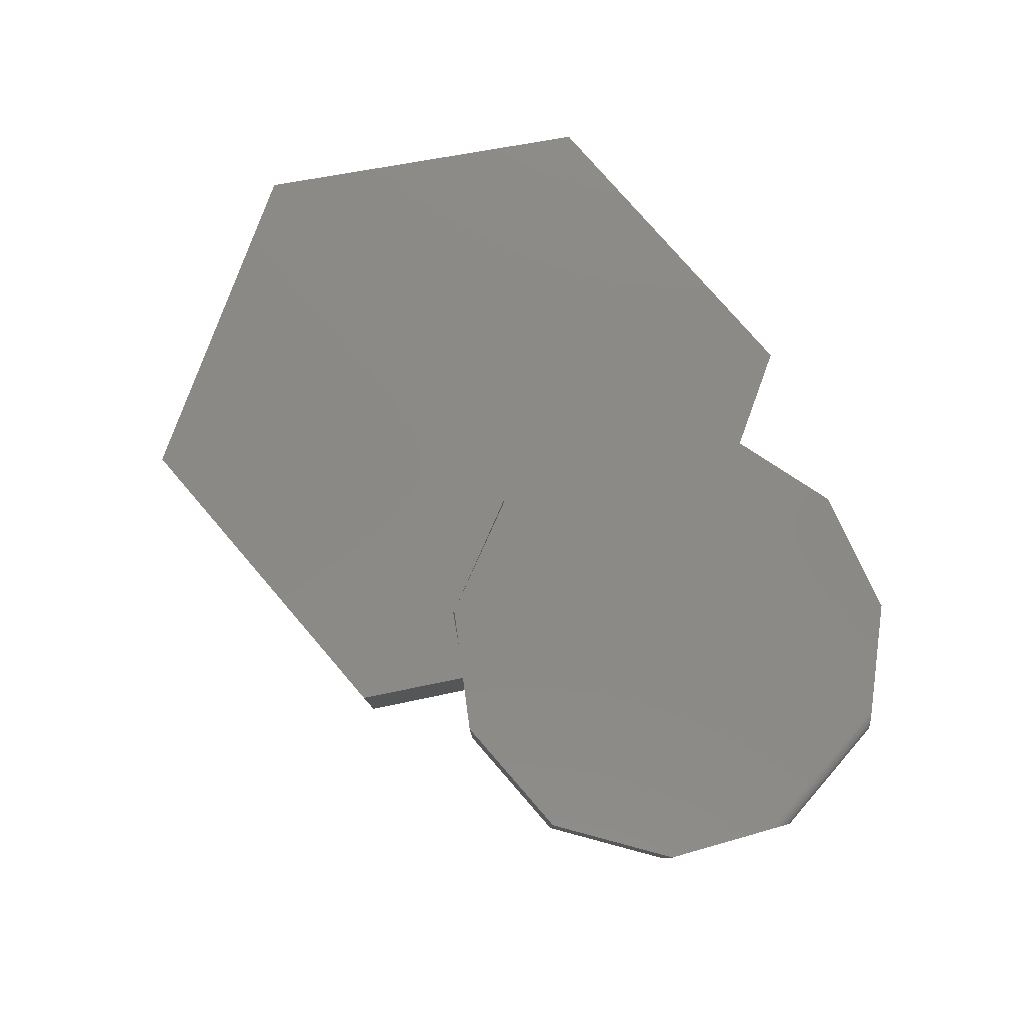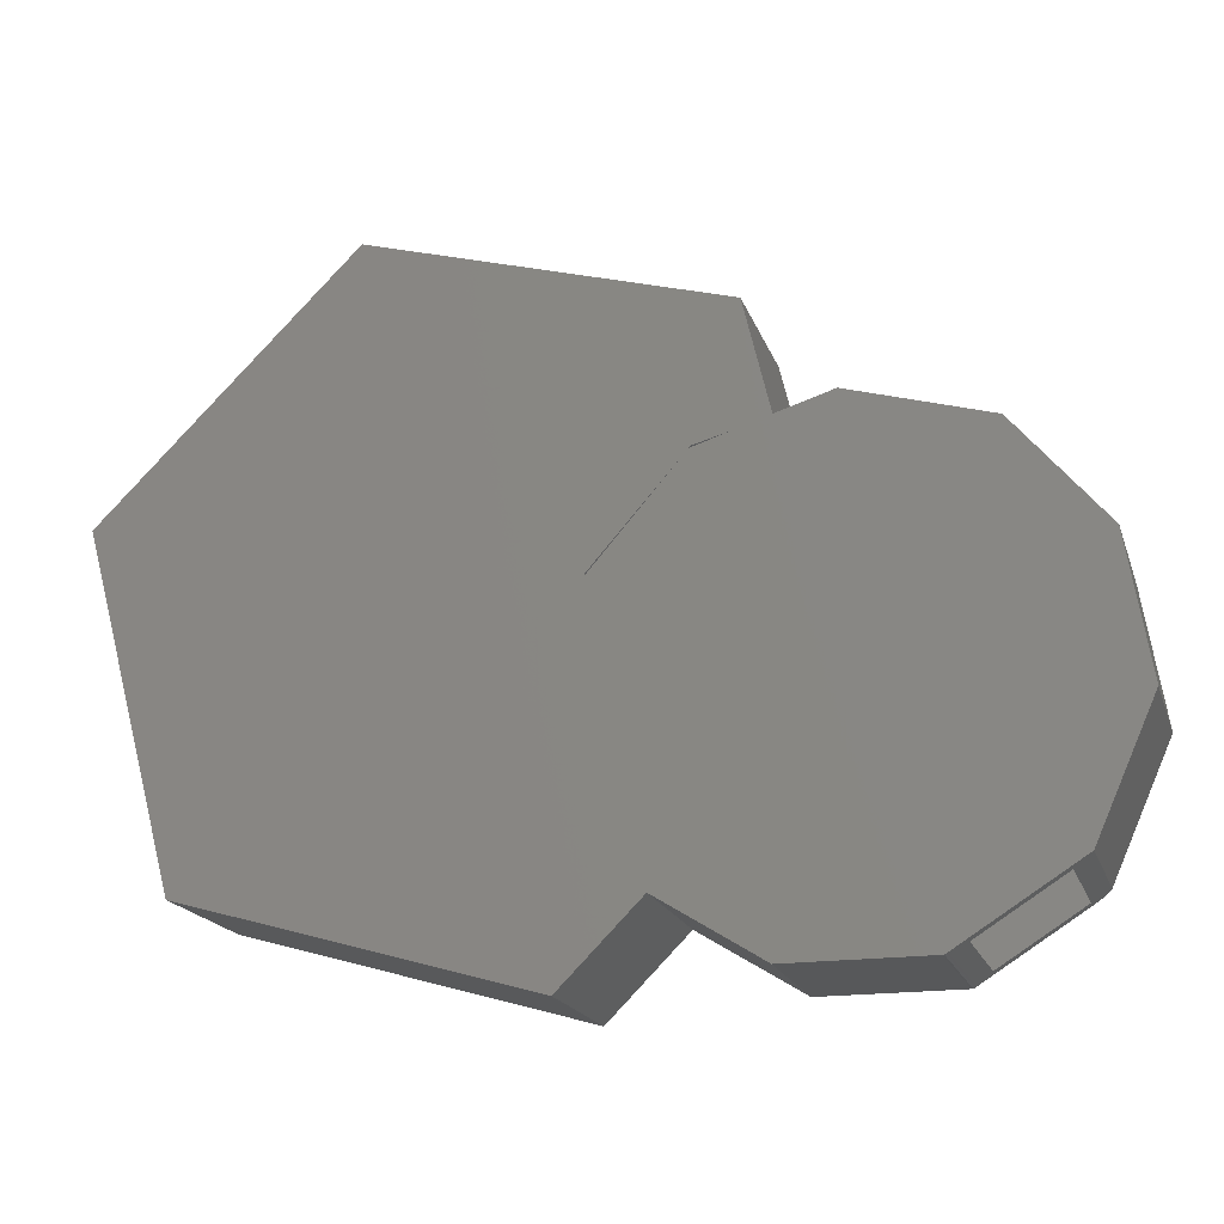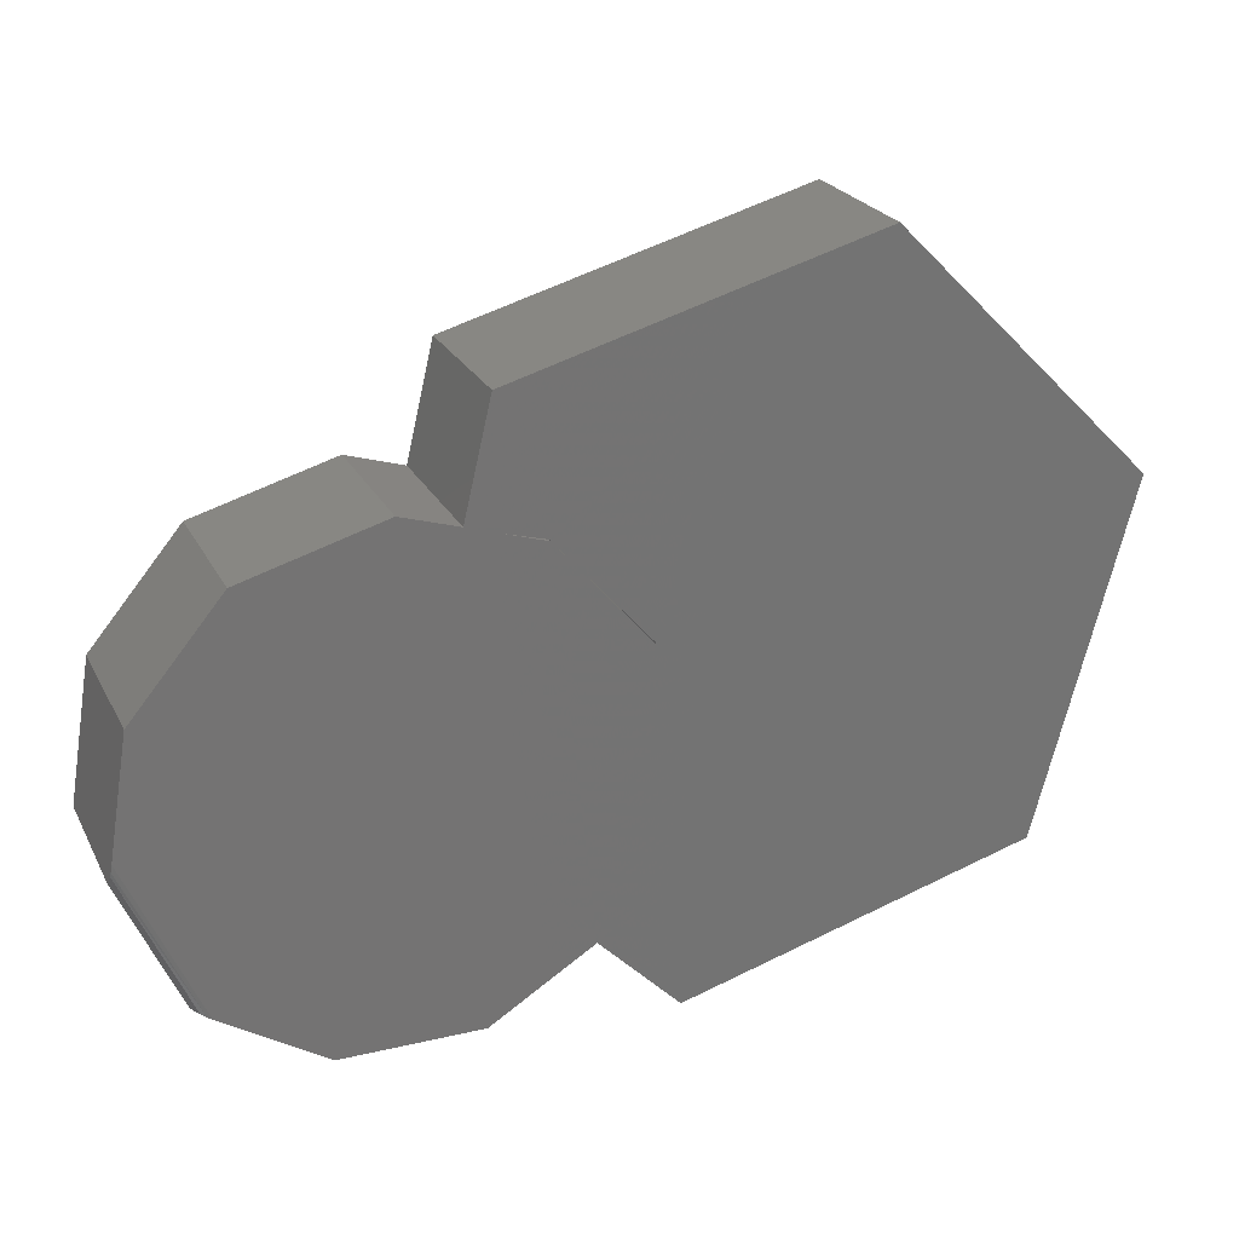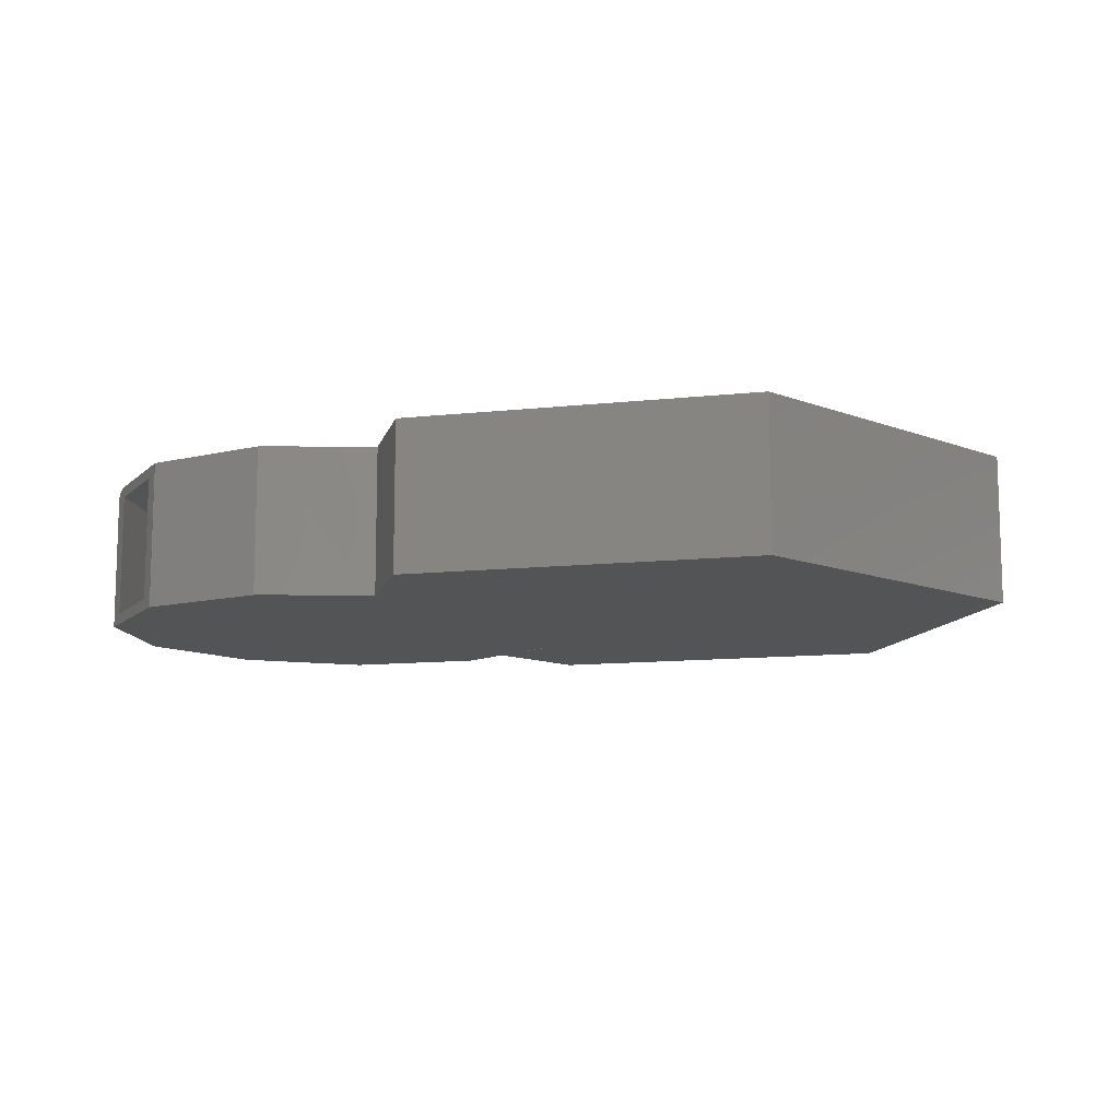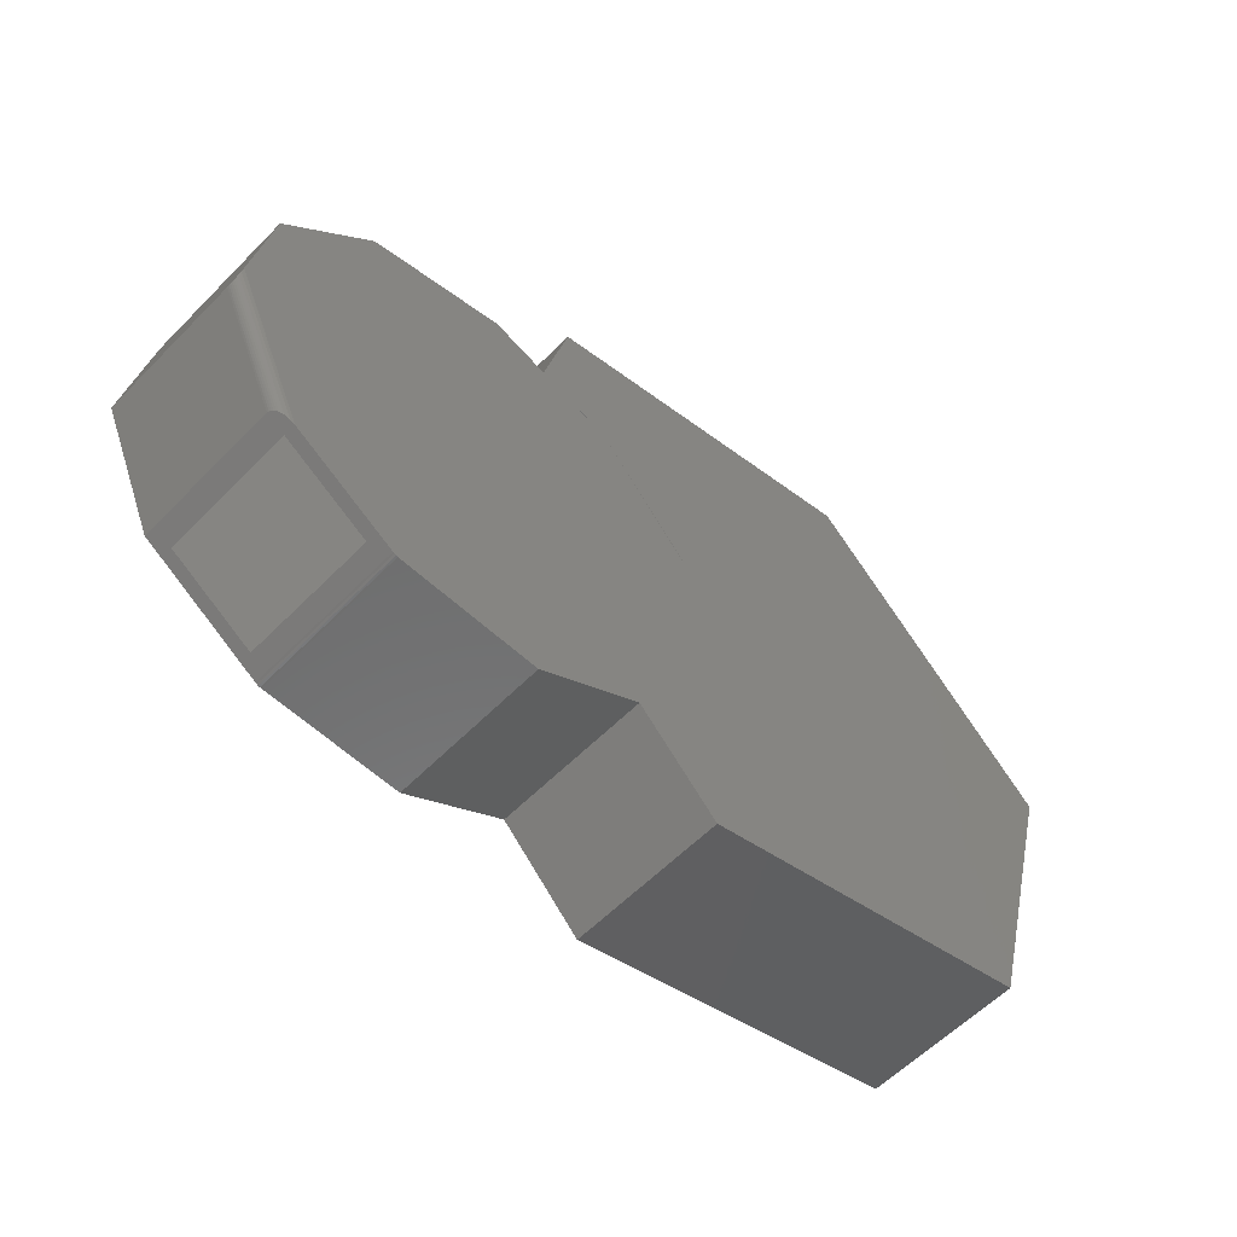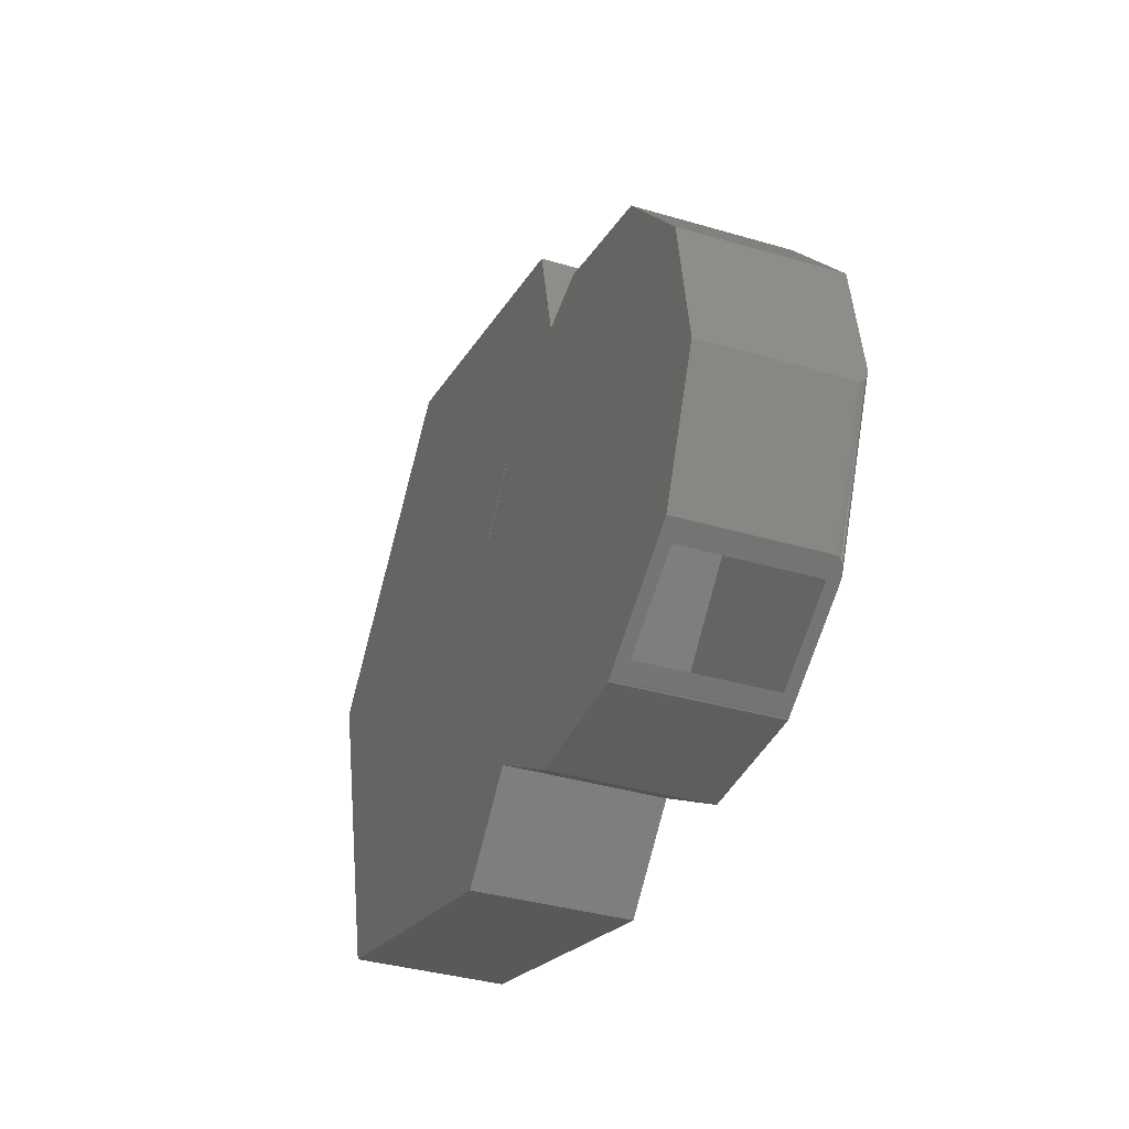
<metadata>
{"format":"stl","ext":"stl","renderer":"f3d","projection":"perspective","resolution":1024,"background":"white","views":[{"elev":79.4,"azim":65.1,"up":"+Y"},{"elev":-18.6,"azim":16.0,"up":"+Z"},{"elev":23.7,"azim":158.5,"up":"+Z"},{"elev":-11.1,"azim":-148.7,"up":"+Y"},{"elev":-58.5,"azim":136.2,"up":"+Z"},{"elev":-36.5,"azim":69.0,"up":"+Z"}]}
</metadata>
<code>
# stl→obj: 82 verts, 168 faces
v -0.004934 -0.2031 0.29
v -0.1287 -0.2031 0.1476
v -0.05687 -0.2031 -0.2223
v 0.05087 -0.2031 0.3072
v 0.352 -0.2031 0.2905
v 0.267 -0.2031 -0.3052
v 0.423 -0.2031 -0.2069
v 0.265 -0.2031 -0.3062
v 0.09334 -0.2031 0.3206
v 0.05822 -0.2031 0.4699
v 0.1684 -0.2031 0.3438
v 0.07961 -0.2031 -0.3076
v 0.2586 -0.2031 -0.3076
v 0.2608 -0.2031 -0.3074
v 0.2632 -0.2031 -0.3076
v -0.003947 -0.2031 0.2923
v -0.4125 -0.2031 0.6031
v 0.4704 -0.2031 0.1484
v 0.5 -0.2031 -0.0352
v -0.1283 -0.2031 0.1502
v -0.75 -0.2031 0.2656
v -0.6257 -0.2031 -0.1962
v -0.1638 -0.2031 -0.3294
v -0.05724 1.004e-19 -0.2229
v -0.1287 1.62e-17 0.1476
v -0.004934 3.184e-17 0.29
v 0.352 5.415e-17 0.2905
v 0.05087 3.628e-17 0.3072
v 0.267 1.578e-17 -0.3052
v 0.265 1.56e-17 -0.3062
v 0.3992 2.865e-17 -0.2219
v 0.09375 3.971e-17 0.3208
v 0.1684 4.565e-17 0.3438
v 0.05822 4.577e-17 0.4699
v 0.2632 1.541e-17 -0.3076
v 0.2608 1.527e-17 -0.3074
v 0.2586 1.513e-17 -0.3076
v 0.07961 3.944e-18 -0.3076
v -0.4125 2.377e-17 0.6031
v -0.003947 3.202e-17 0.2923
v 0.4704 5.366e-17 0.1484
v 0.4955 4.659e-17 -0.007107
v -0.75 -1.605e-17 0.2656
v -0.1283 1.637e-17 0.1502
v -0.1638 -1.247e-17 -0.3294
v -0.6257 -3.392e-17 -0.1962
v 0.4054 -0.0005447 -0.218
v 0.4121 -0.002486 -0.2138
v 0.3992 -0.01562 -0.2219
v 0.288 -0.01562 -0.2919
v 0.4163 -0.004753 -0.2111
v 0.4186 -0.00657 -0.2097
v 0.4205 -0.008598 -0.2085
v 0.4219 -0.01081 -0.2076
v 0.4227 -0.01318 -0.2071
v 0.423 -0.01562 -0.2069
v 0.3992 -0.1875 -0.2219
v 0.288 -0.1875 -0.2919
v 0.5 -0.01562 -0.0352
v 0.497 -0.0009122 -0.01656
v 0.4999 -0.01318 -0.03485
v 0.4998 -0.01081 -0.03383
v 0.4995 -0.0086 -0.0322
v 0.4992 -0.006573 -0.03
v 0.4987 -0.004757 -0.02729
v 0.4979 -0.00249 -0.02232
v 0.08409 -0.1875 -0.2919
v 0.08409 -0.01562 -0.2919
v 0.4838 -0.1875 -0.03307
v 0.4838 -0.01562 -0.03307
v 0.1686 -0.01562 0.3274
v 0.1102 -0.01562 0.3095
v 0.343 -0.01562 0.2768
v 0.1857 -0.01562 0.007378
v 0.4557 -0.01562 0.1416
v -0.03756 -0.01562 -0.2159
v 0.1686 -0.1875 0.3274
v 0.343 -0.1875 0.2768
v 0.1102 -0.1875 0.3095
v 0.1857 -0.1875 0.007378
v 0.4557 -0.1875 0.1416
v -0.03756 -0.1875 -0.2159
f 1 2 3
f 4 1 5
f 6 7 5
f 6 5 1
f 6 1 8
f 9 10 4
f 9 4 5
f 9 5 11
f 8 1 3
f 8 3 12
f 8 12 13
f 8 13 14
f 8 14 15
f 4 10 16
f 16 10 17
f 16 17 1
f 18 5 19
f 19 5 7
f 1 17 20
f 20 17 21
f 20 21 2
f 2 21 3
f 3 21 22
f 3 22 23
f 24 25 26
f 27 26 28
f 29 30 26
f 29 26 27
f 29 27 31
f 32 33 27
f 32 27 28
f 32 28 34
f 30 35 36
f 30 36 37
f 30 37 38
f 30 38 24
f 30 24 26
f 26 39 40
f 40 39 34
f 40 34 28
f 41 42 27
f 27 42 31
f 25 43 44
f 44 43 39
f 44 39 26
f 45 46 24
f 24 46 43
f 24 43 25
f 28 26 4
f 4 26 1
f 26 25 1
f 1 25 2
f 25 44 2
f 2 44 20
f 26 40 1
f 1 40 16
f 44 26 20
f 20 26 1
f 40 28 16
f 16 28 4
f 32 34 9
f 9 34 10
f 33 32 11
f 11 32 9
f 10 34 17
f 17 34 39
f 22 46 23
f 23 46 45
f 17 39 21
f 21 39 43
f 21 43 22
f 22 43 46
f 24 38 3
f 3 38 12
f 45 24 23
f 23 24 3
f 31 47 48
f 31 48 49
f 31 49 50
f 31 50 29
f 49 48 51
f 49 51 52
f 49 52 53
f 49 53 54
f 49 54 55
f 49 55 56
f 49 56 7
f 49 7 57
f 57 7 58
f 58 7 6
f 58 6 50
f 50 6 29
f 38 37 12
f 12 37 13
f 29 6 30
f 30 6 8
f 30 8 35
f 35 8 15
f 35 15 36
f 36 15 14
f 36 14 37
f 37 14 13
f 56 59 7
f 7 59 19
f 18 19 59
f 60 42 61
f 60 61 62
f 60 62 63
f 60 63 64
f 60 64 65
f 60 65 66
f 42 41 61
f 61 41 18
f 61 18 59
f 42 47 31
f 42 60 47
f 47 60 66
f 47 66 48
f 48 66 65
f 48 65 51
f 51 65 64
f 51 64 52
f 52 64 63
f 52 63 53
f 53 63 62
f 59 56 61
f 61 56 55
f 61 55 62
f 62 55 54
f 62 54 53
f 67 58 68
f 68 58 50
f 57 69 49
f 49 69 70
f 71 72 73
f 73 72 74
f 73 74 75
f 75 74 70
f 70 74 49
f 49 74 76
f 49 76 50
f 50 76 68
f 77 78 79
f 79 78 80
f 78 81 80
f 80 81 69
f 69 57 80
f 80 57 82
f 57 58 82
f 82 58 67
f 76 82 68
f 68 82 67
f 69 81 70
f 70 81 75
f 81 78 75
f 75 78 73
f 78 77 73
f 73 77 71
f 71 77 72
f 72 77 79
f 79 80 72
f 72 80 74
f 80 82 74
f 74 82 76
f 27 33 5
f 5 33 11
f 41 27 18
f 18 27 5

</code>
